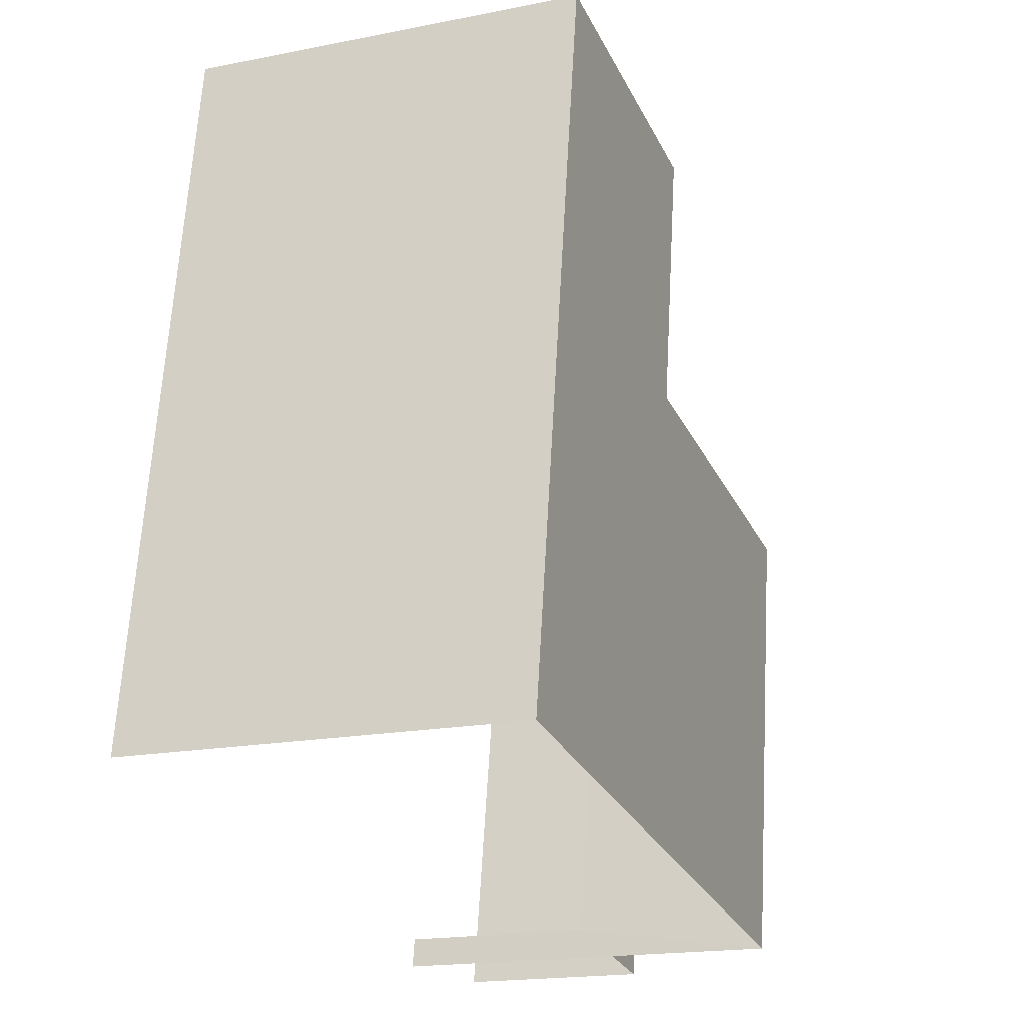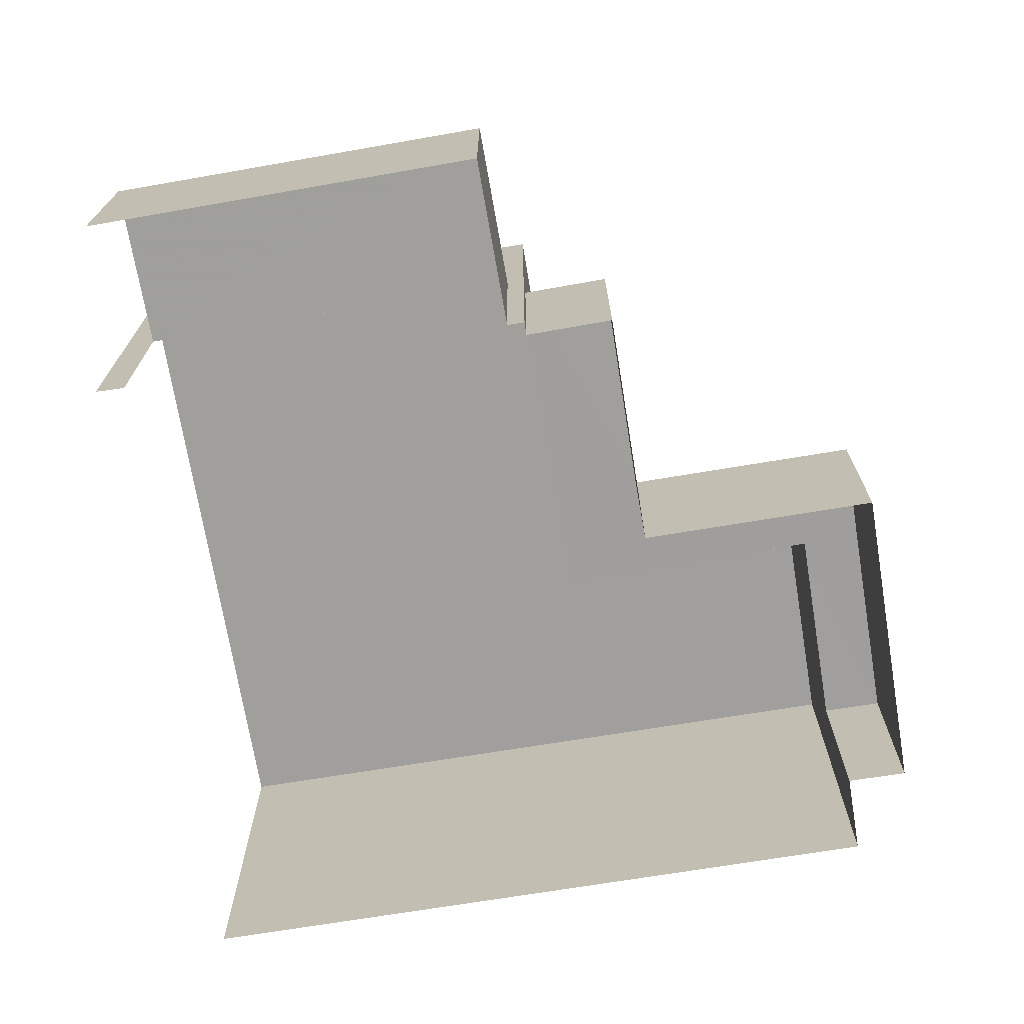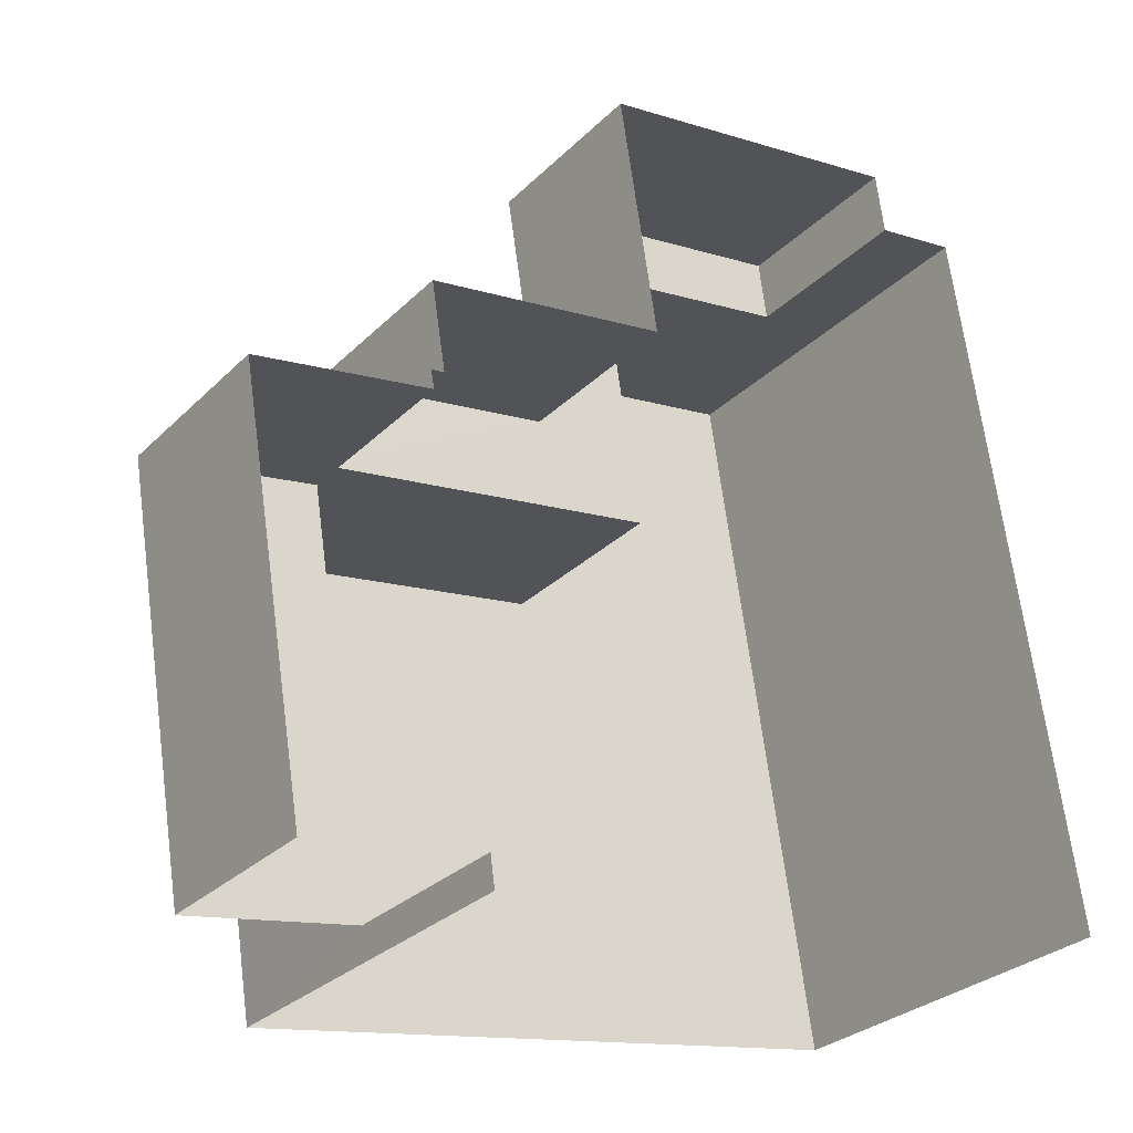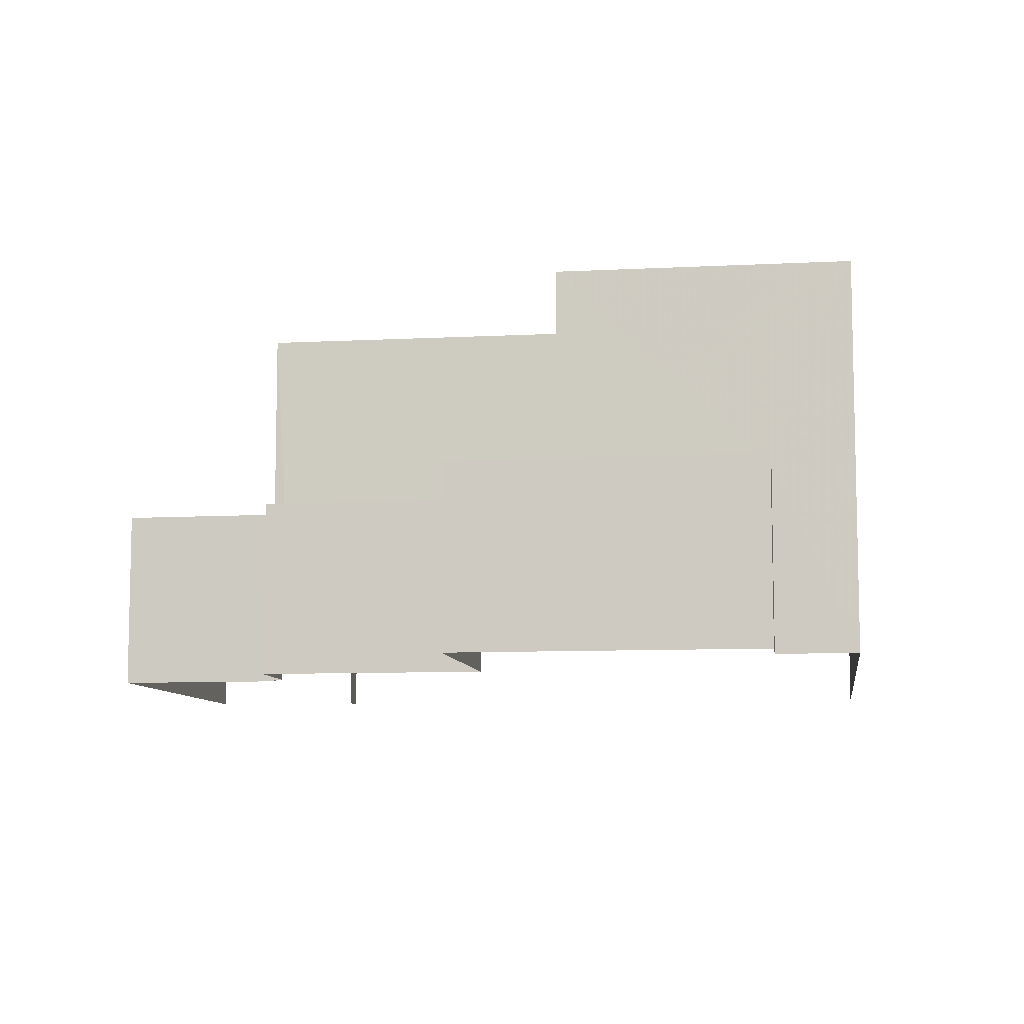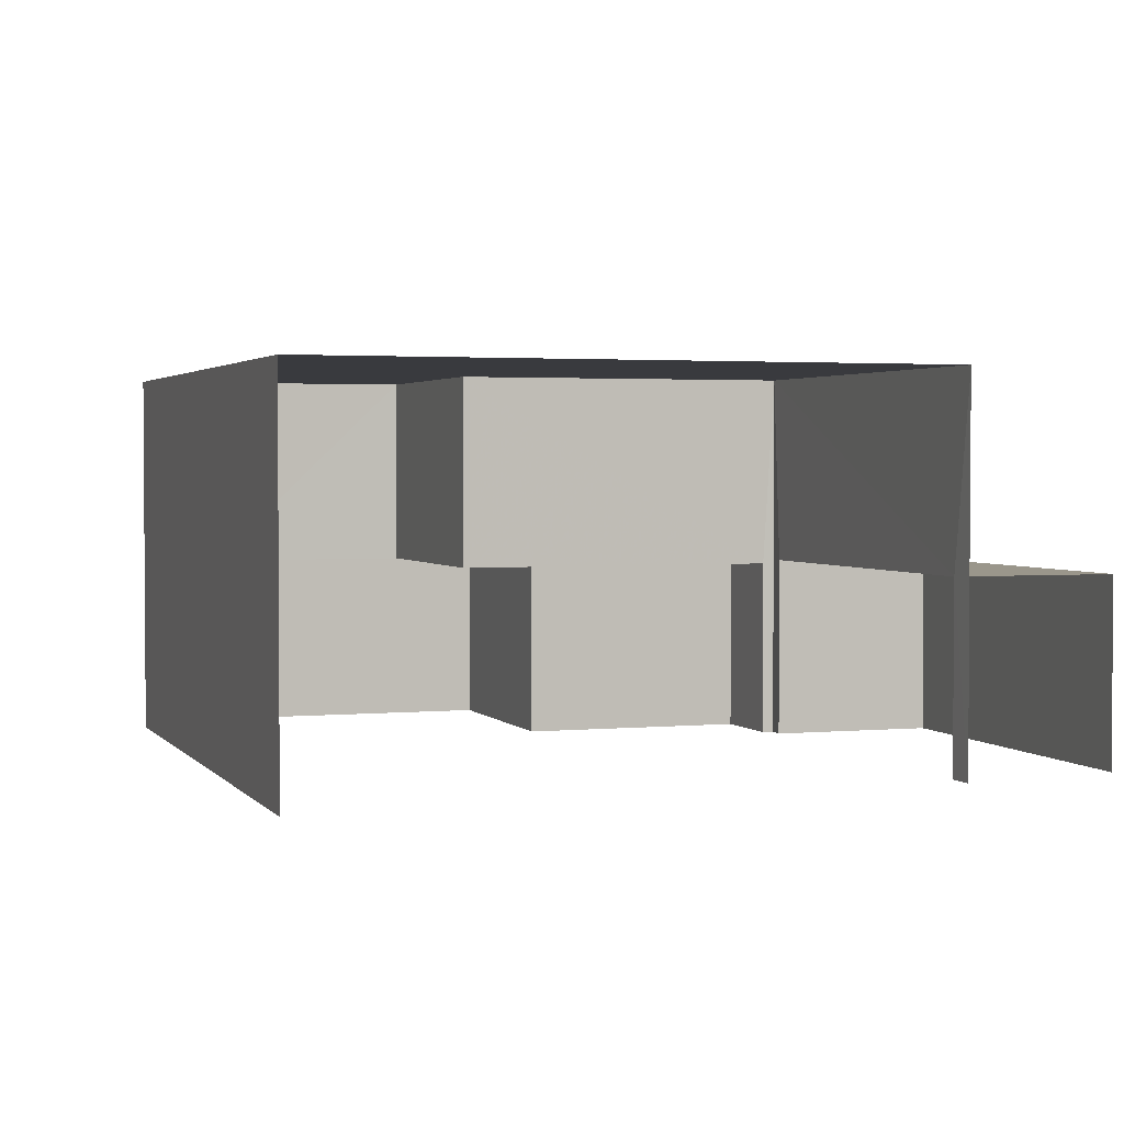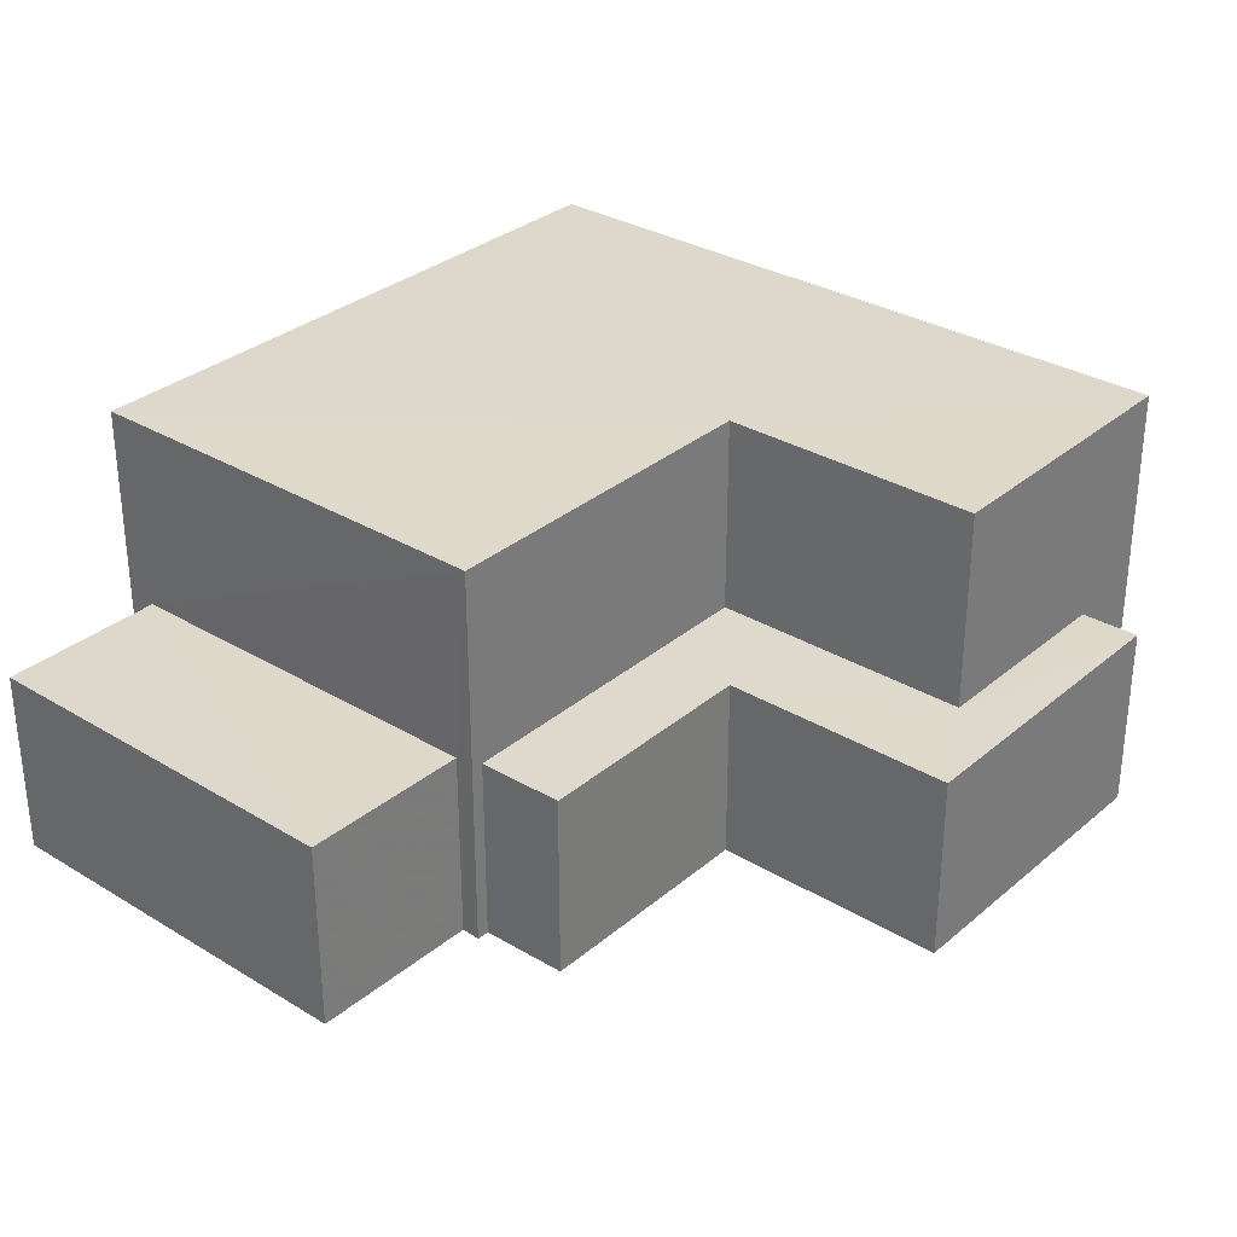
<metadata>
{"format":"obj","ext":"obj","renderer":"f3d","projection":"perspective","resolution":1024,"background":"white","views":[{"elev":-17.8,"azim":-68.5,"up":"+Y"},{"elev":-71.2,"azim":90.5,"up":"+Z"},{"elev":-28.5,"azim":145.1,"up":"+Y"},{"elev":-8.6,"azim":179.2,"up":"+Z"},{"elev":2.4,"azim":-27.6,"up":"+Z"},{"elev":31.6,"azim":121.4,"up":"+Z"}]}
</metadata>
<code>
v -2.195e+05 -1.24e+05 16.55
v -2.195e+05 -1.24e+05 16.55
v -2.195e+05 -1.24e+05 16.55
v -2.195e+05 -1.24e+05 16.55
v -2.195e+05 -1.24e+05 16.55
v -2.195e+05 -1.24e+05 16.55
v -2.195e+05 -1.24e+05 16.55
v -2.195e+05 -1.24e+05 16.55
v -2.195e+05 -1.24e+05 16.55
v -2.195e+05 -1.24e+05 16.55
v -2.195e+05 -1.24e+05 16.55
v -2.195e+05 -1.24e+05 16.55
v -2.195e+05 -1.24e+05 16.55
v -2.195e+05 -1.24e+05 16.55
v -2.195e+05 -1.24e+05 19.41
v -2.195e+05 -1.24e+05 19.41
v -2.195e+05 -1.24e+05 19.41
v -2.195e+05 -1.24e+05 19.41
v -2.195e+05 -1.24e+05 22.36
v -2.195e+05 -1.24e+05 22.36
v -2.195e+05 -1.24e+05 22.36
v -2.195e+05 -1.24e+05 22.36
v -2.195e+05 -1.24e+05 22.36
v -2.195e+05 -1.24e+05 22.36
v -2.195e+05 -1.24e+05 19.34
v -2.195e+05 -1.24e+05 19.34
v -2.195e+05 -1.24e+05 19.34
v -2.195e+05 -1.24e+05 19.34
v -2.195e+05 -1.24e+05 19.34
v -2.195e+05 -1.24e+05 19.34
v -2.195e+05 -1.24e+05 19.34
v -2.195e+05 -1.24e+05 19.34
f 1 2 3
f 3 4 5
f 6 1 7
f 8 5 9
f 10 5 8
f 11 10 12
f 13 11 14
f 7 1 13
f 1 3 10
f 3 5 10
f 13 10 11
f 13 1 10
f 20 3 2
f 21 20 2
f 1 6 16
f 15 1 16
f 15 16 17
f 18 15 17
f 19 20 21
f 21 22 19
f 23 20 19
f 24 23 19
f 25 26 27
f 25 28 26
f 27 26 29
f 30 31 29
f 30 29 32
f 29 26 32
f 14 30 22
f 22 30 19
f 14 11 30
f 19 30 32
f 31 12 10
f 29 31 10
f 27 8 9
f 25 27 9
f 27 10 8
f 27 29 10
f 11 12 31
f 30 11 31
f 17 6 7
f 17 16 6
f 32 24 19
f 32 26 24
f 23 4 3
f 20 23 3
f 28 25 9
f 5 28 9
f 13 14 18
f 14 22 18
f 1 15 2
f 15 22 21
f 18 22 15
f 2 15 21
f 5 4 28
f 4 23 28
f 28 24 26
f 28 23 24
f 13 17 7
f 13 18 17

</code>
